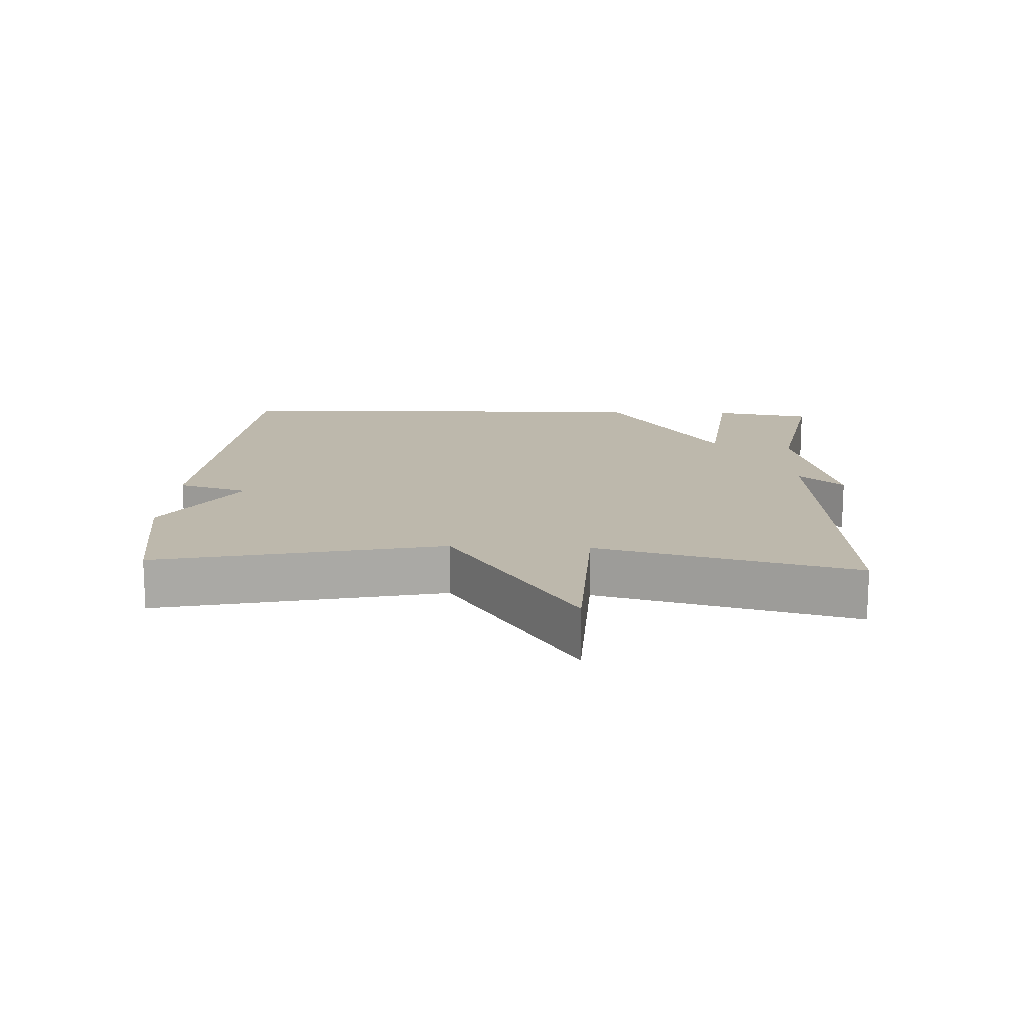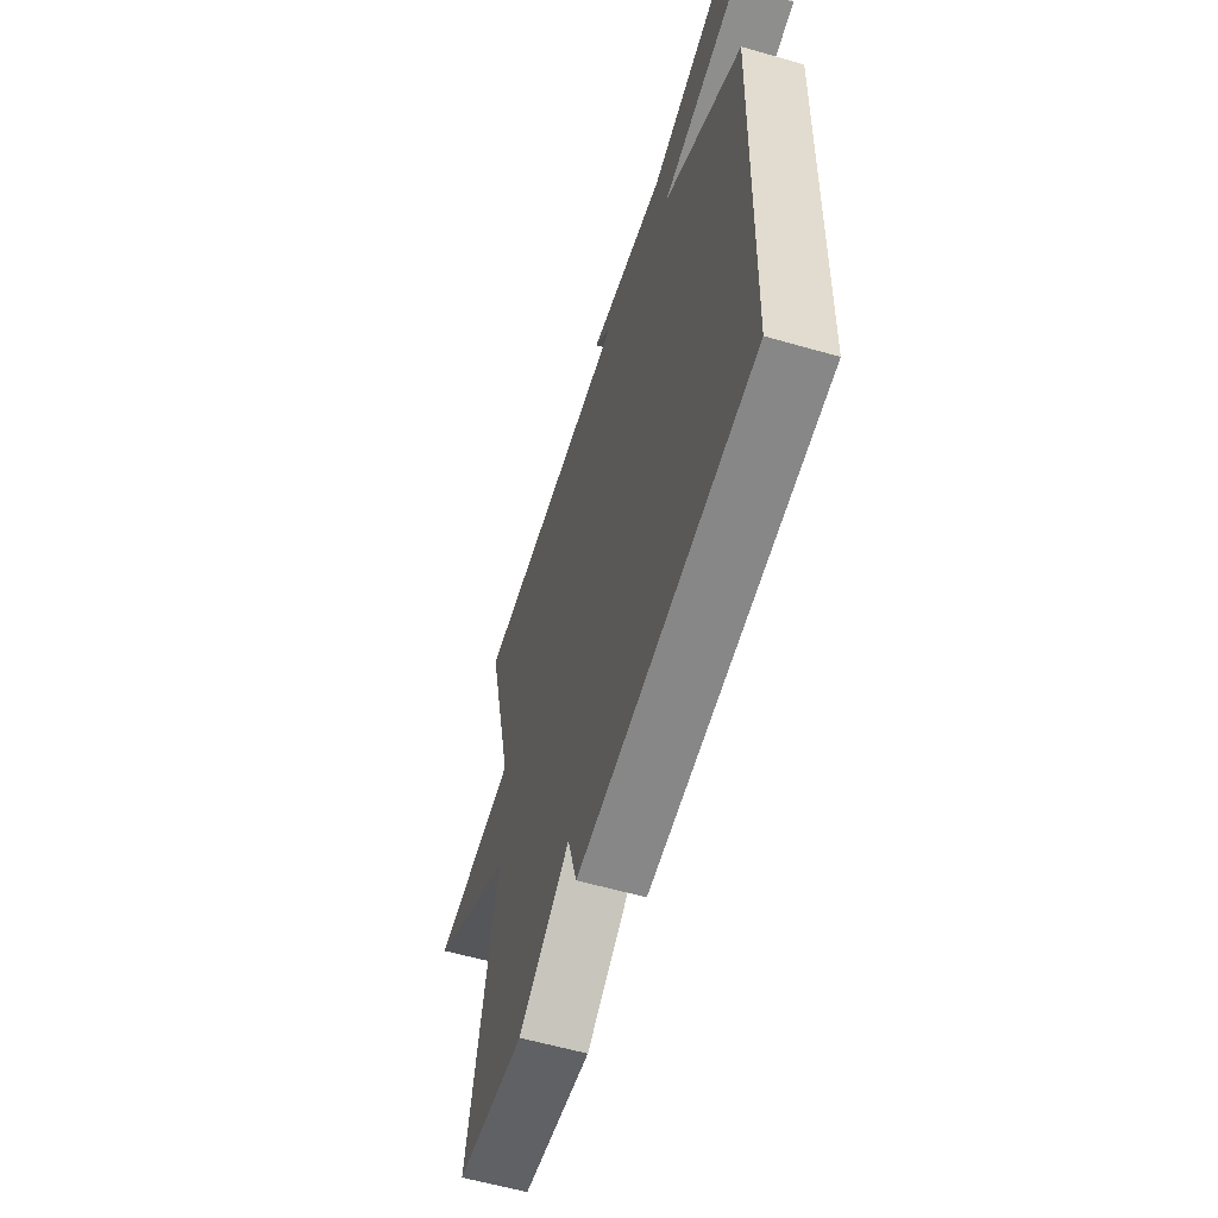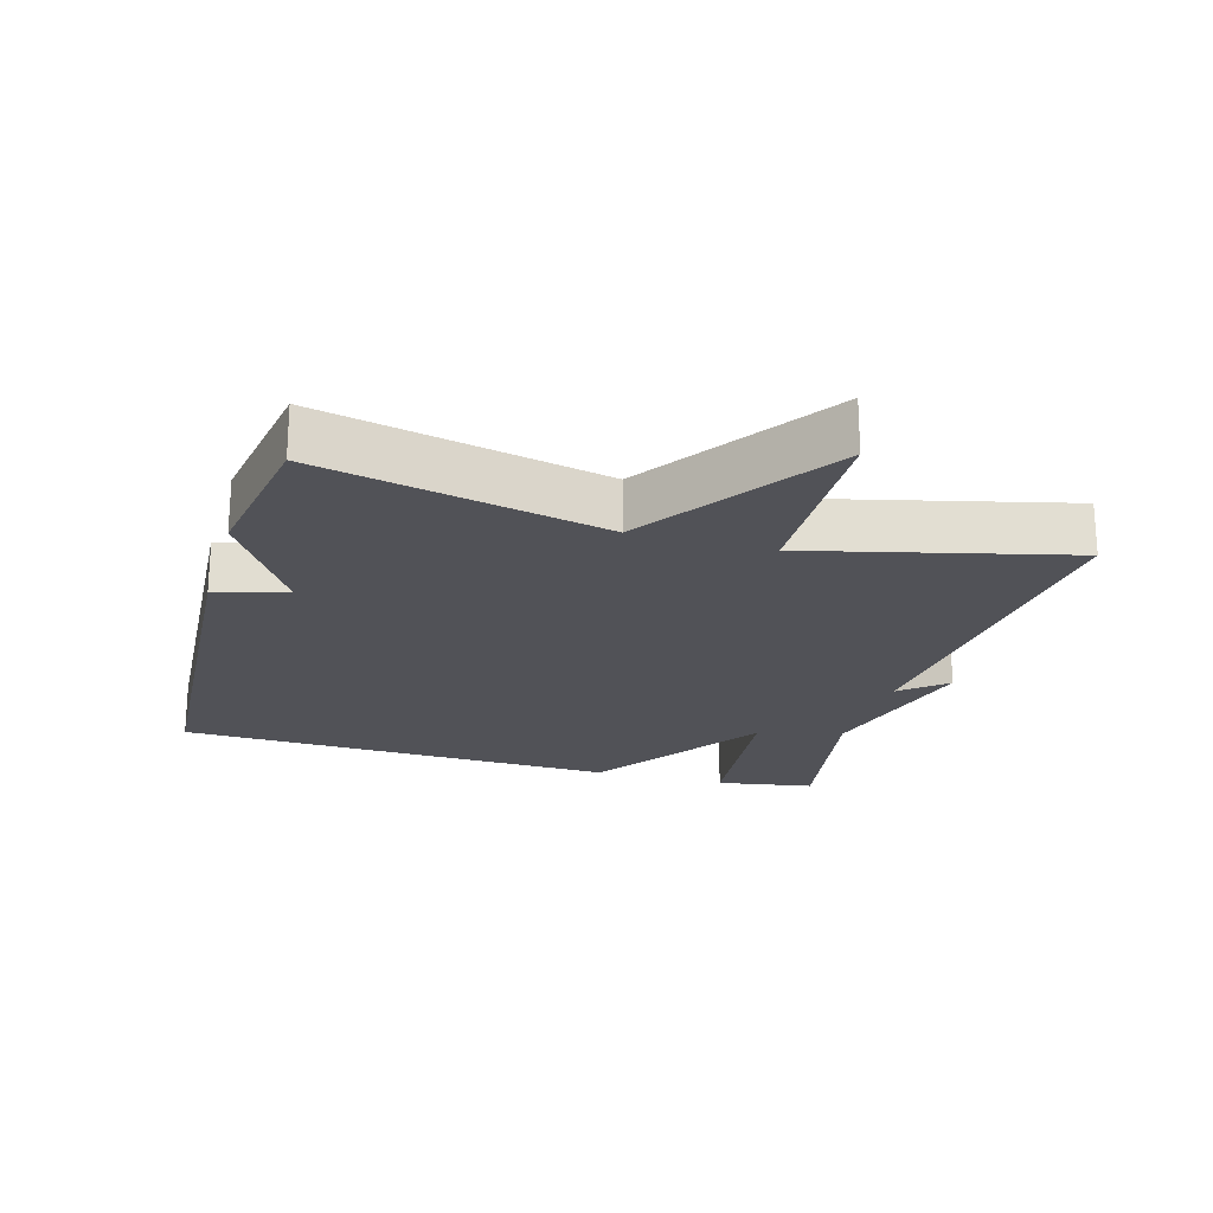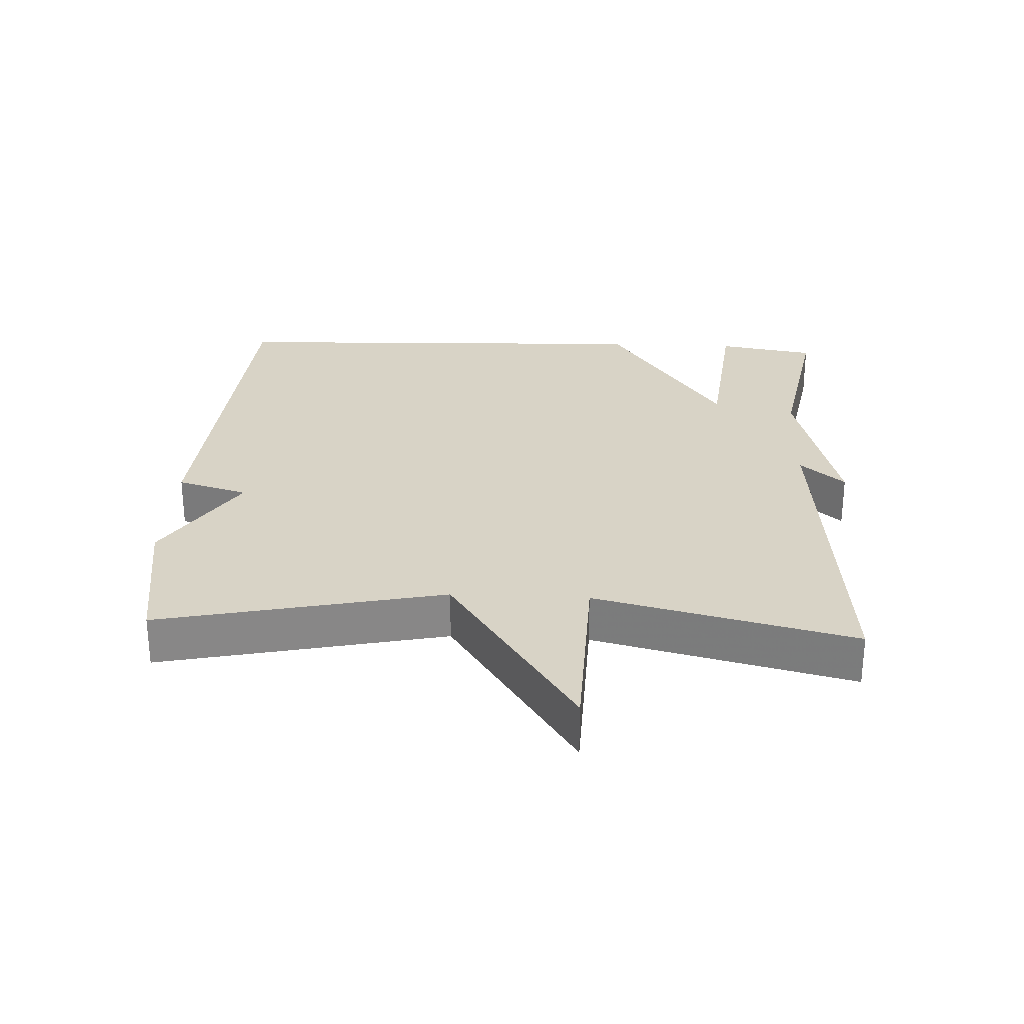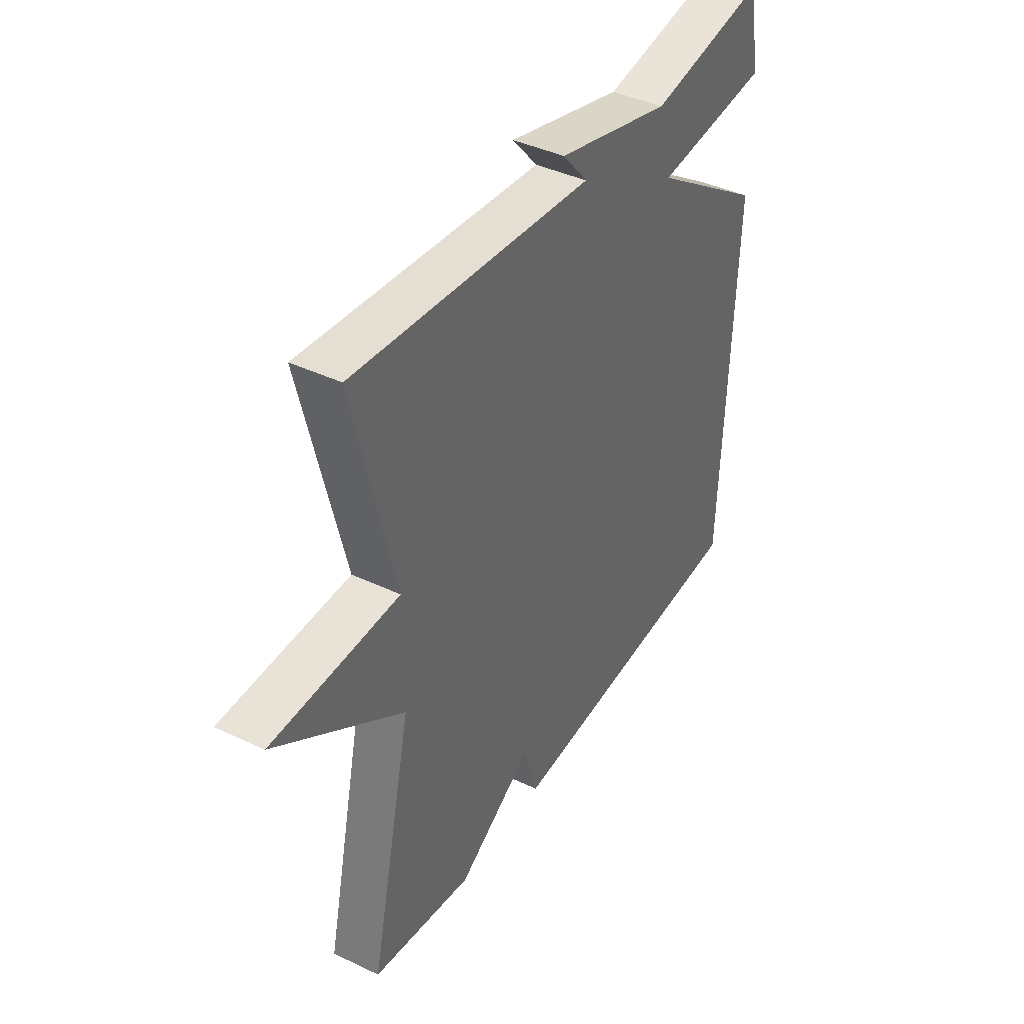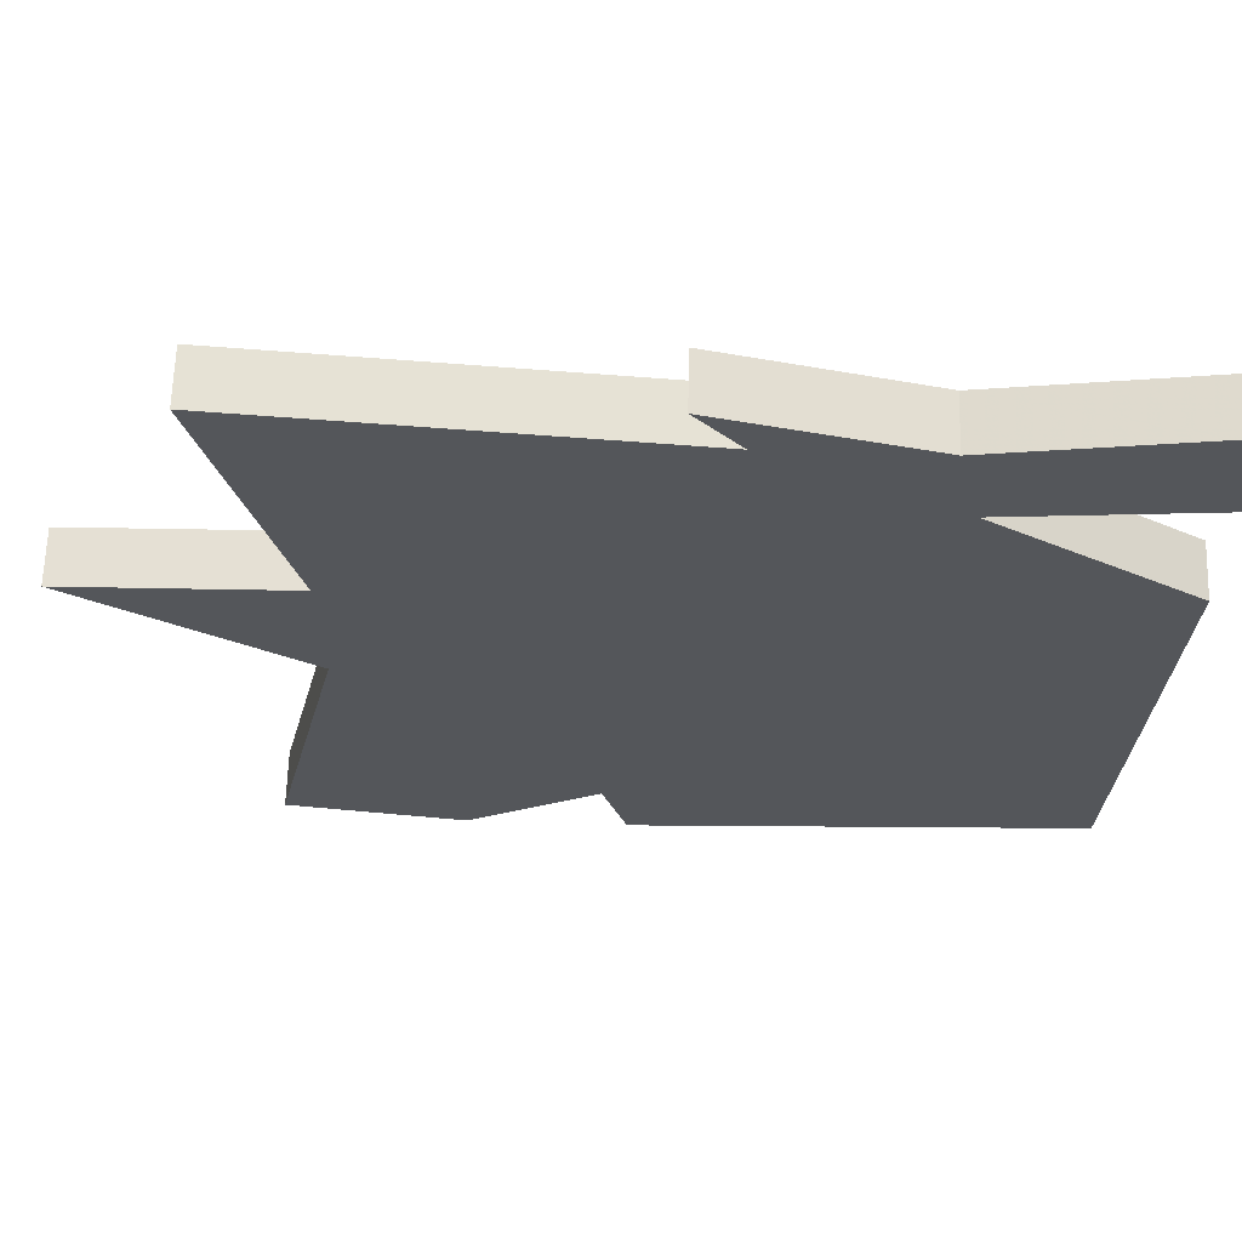
<metadata>
{"format":"obj","ext":"obj","renderer":"f3d","projection":"perspective","resolution":1024,"background":"white","views":[{"elev":14.9,"azim":-87.1,"up":"+Y"},{"elev":-58.9,"azim":73.5,"up":"+Z"},{"elev":-21.5,"azim":-106.0,"up":"+Y"},{"elev":27.8,"azim":-87.1,"up":"+Y"},{"elev":40.9,"azim":-59.8,"up":"+Z"},{"elev":64.9,"azim":1.8,"up":"+Z"}]}
</metadata>
<code>
v -0.5 0.07 0.5
v 0.036 0.07 0.453
v -0.021 0.07 0.519
v 0.236 0.07 0.453
v 0.5 0.07 0.5
v 0.524 0.07 0.355
v 0.267 0.07 0.328
v 0.524 0.07 0.155
v 0.5 0.07 -0.5
v -0.075 0.07 -0.536
v -0.106 0.07 -0.431
v -0.275 0.07 -0.536
v -0.5 0.07 -0.5
v -0.407 0.07 -0.081
v -0.691 0.07 0.111
v -0.407 0.07 0.119
v -0.5 0 0.5
v 0.036 0 0.453
v -0.021 0 0.519
v 0.236 0 0.453
v 0.5 0 0.5
v 0.524 0 0.355
v 0.267 0 0.328
v 0.524 0 0.155
v 0.5 0 -0.5
v -0.075 0 -0.536
v -0.106 0 -0.431
v -0.275 0 -0.536
v -0.5 0 -0.5
v -0.407 0 -0.081
v -0.691 0 0.111
v -0.407 0 0.119
f 14 15 16
f 11 12 13 14
f 11 14 16
f 9 10 11
f 8 9 11
f 7 8 11
f 16 1 2
f 11 16 2
f 7 11 2
f 4 5 6 7
f 2 3 4 7
f 32 31 30
f 30 29 28 27
f 32 30 27
f 27 26 25
f 27 25 24
f 27 24 23
f 18 17 32
f 18 32 27
f 18 27 23
f 23 22 21 20
f 23 20 19 18
f 1 17 18 2
f 2 18 19 3
f 3 19 20 4
f 4 20 21 5
f 5 21 22 6
f 6 22 23 7
f 7 23 24 8
f 8 24 25 9
f 9 25 26 10
f 10 26 27 11
f 11 27 28 12
f 12 28 29 13
f 13 29 30 14
f 14 30 31 15
f 15 31 32 16
f 16 32 17 1

</code>
